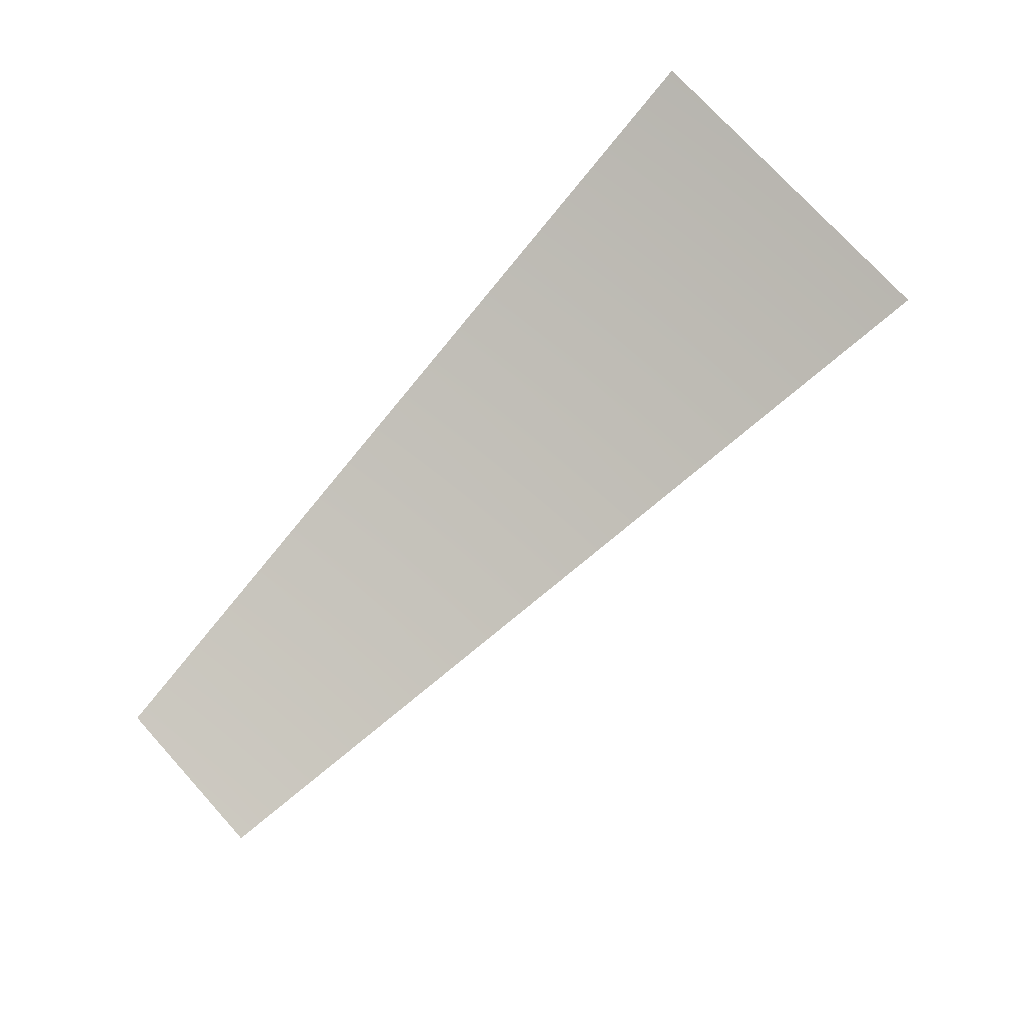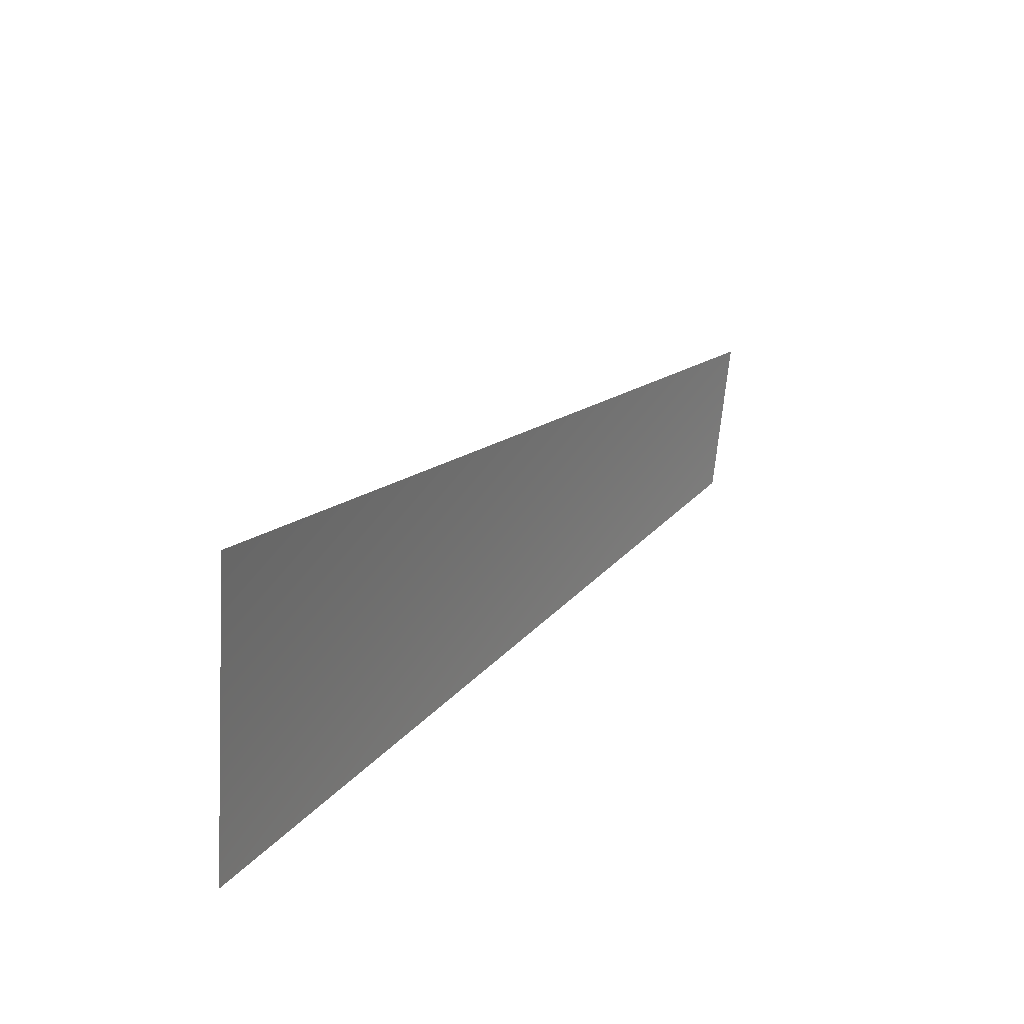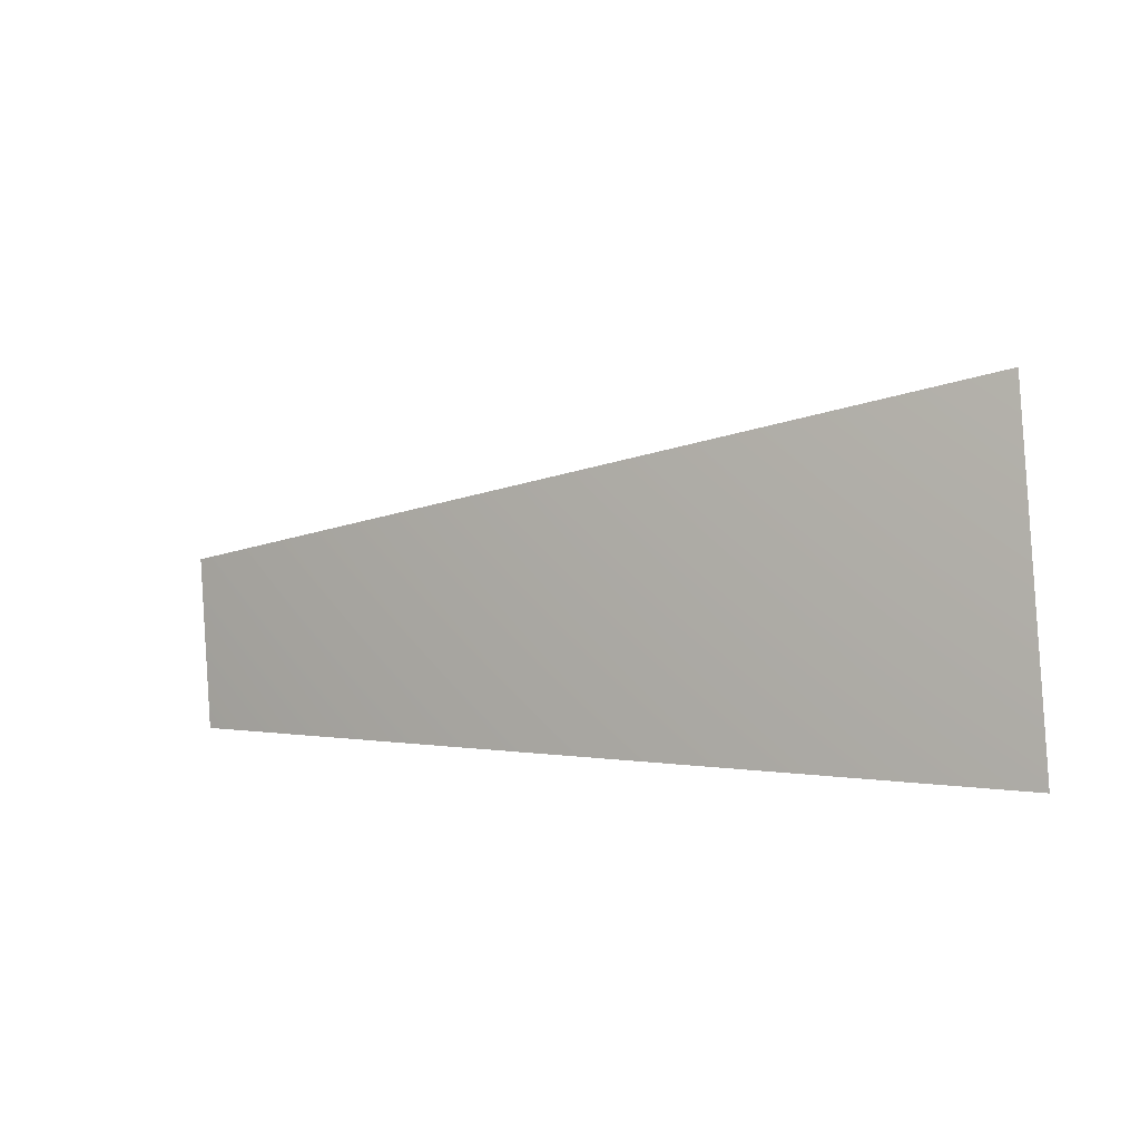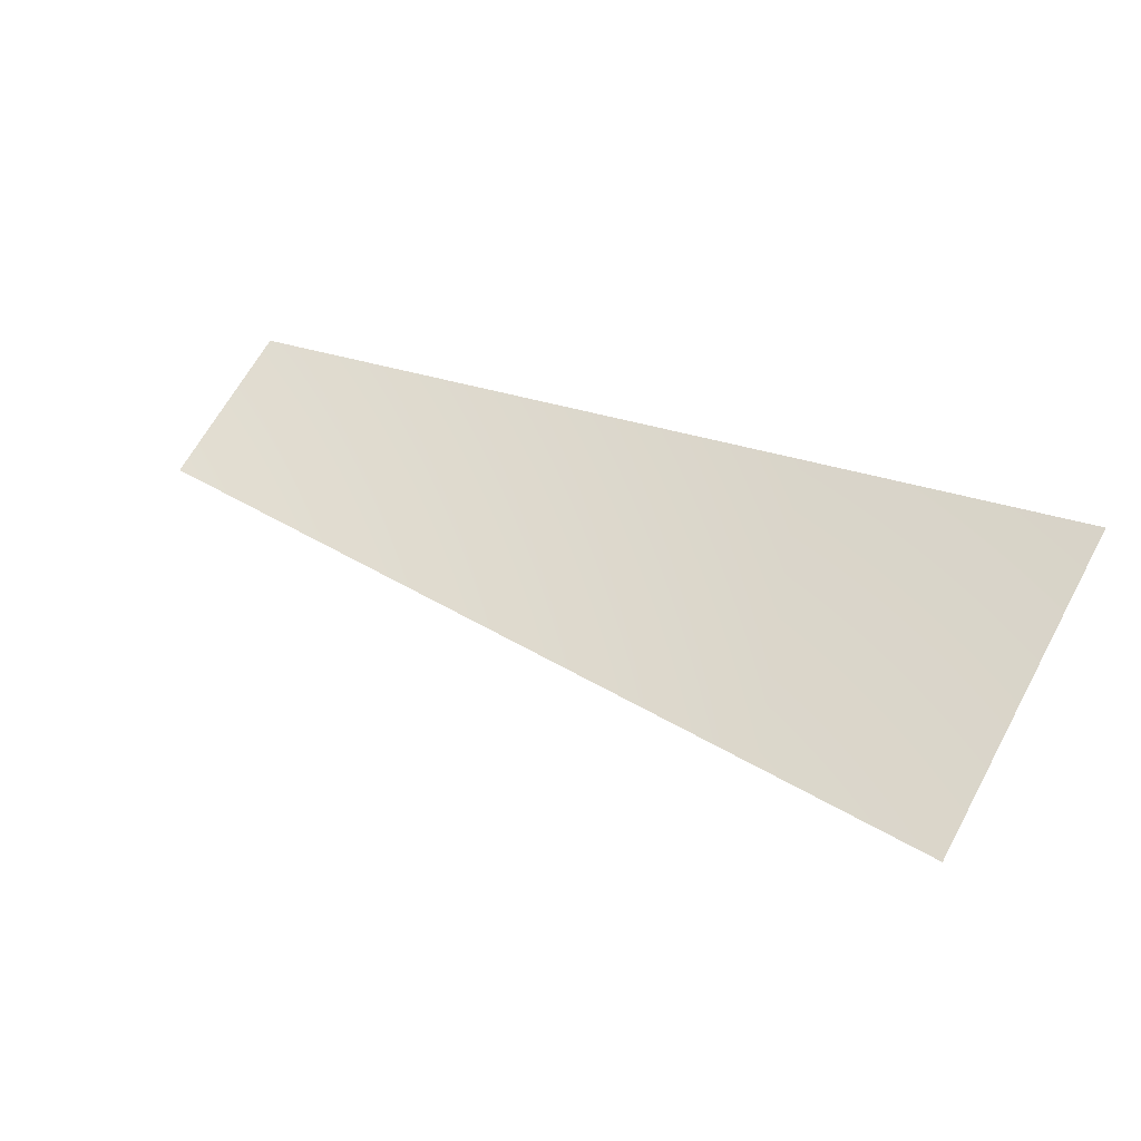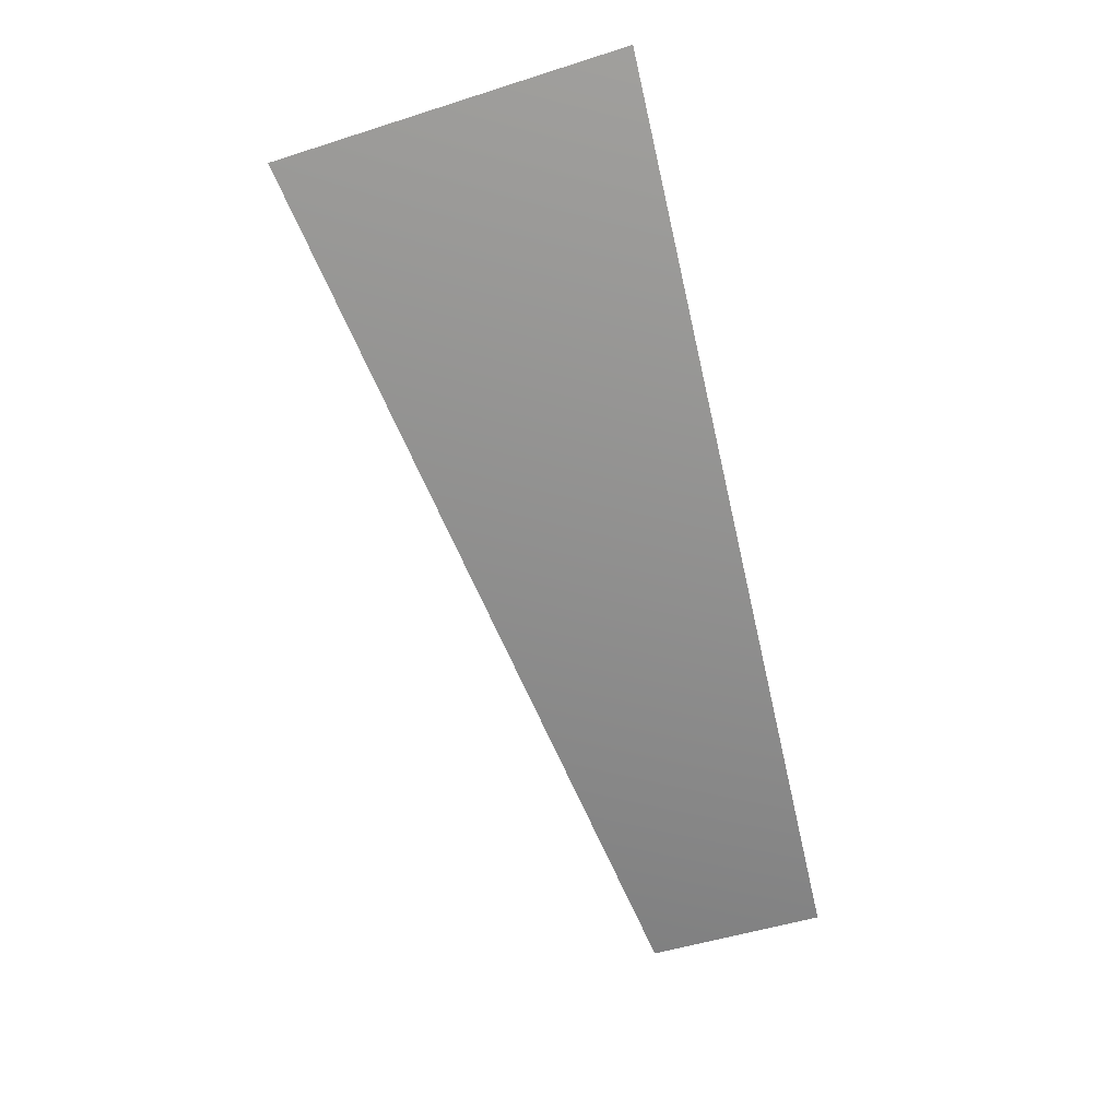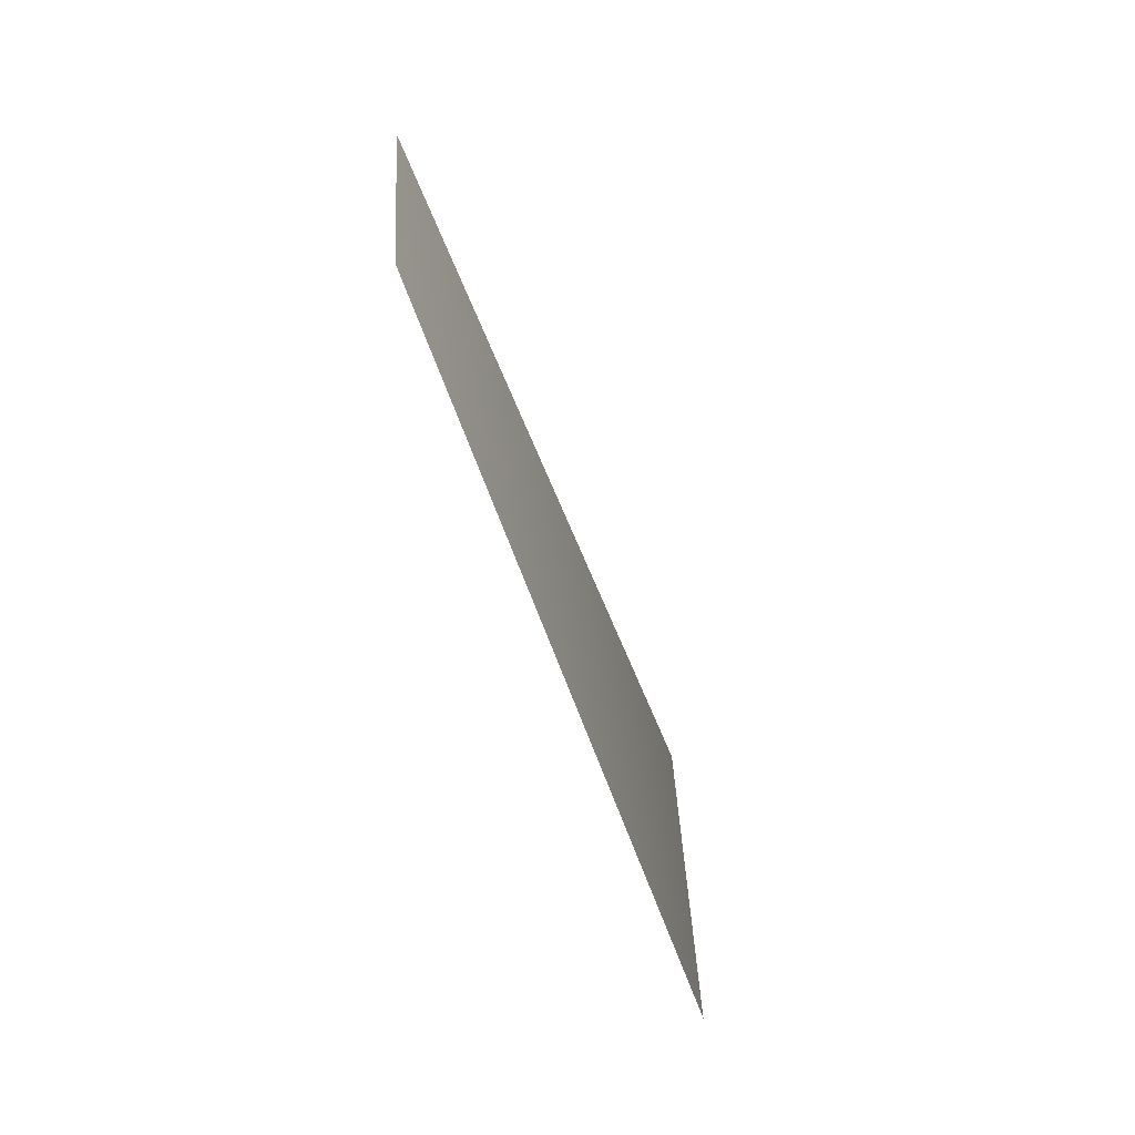
<metadata>
{"format":"obj","ext":"obj","renderer":"f3d","projection":"perspective","resolution":1024,"background":"white","views":[{"elev":75.6,"azim":-48.0,"up":"+Y"},{"elev":30.3,"azim":141.5,"up":"+Z"},{"elev":1.8,"azim":49.5,"up":"+Z"},{"elev":66.6,"azim":23.2,"up":"+Y"},{"elev":-50.5,"azim":103.6,"up":"+Y"},{"elev":-51.0,"azim":-56.3,"up":"+Z"}]}
</metadata>
<code>
v 1598 -8035 4.547e-13
v 1567 -8035 311.8
v 3075 -7568 611.6
v 3135 -7568 9.095e-13
f 1 2 3
f 1 3 4

</code>
